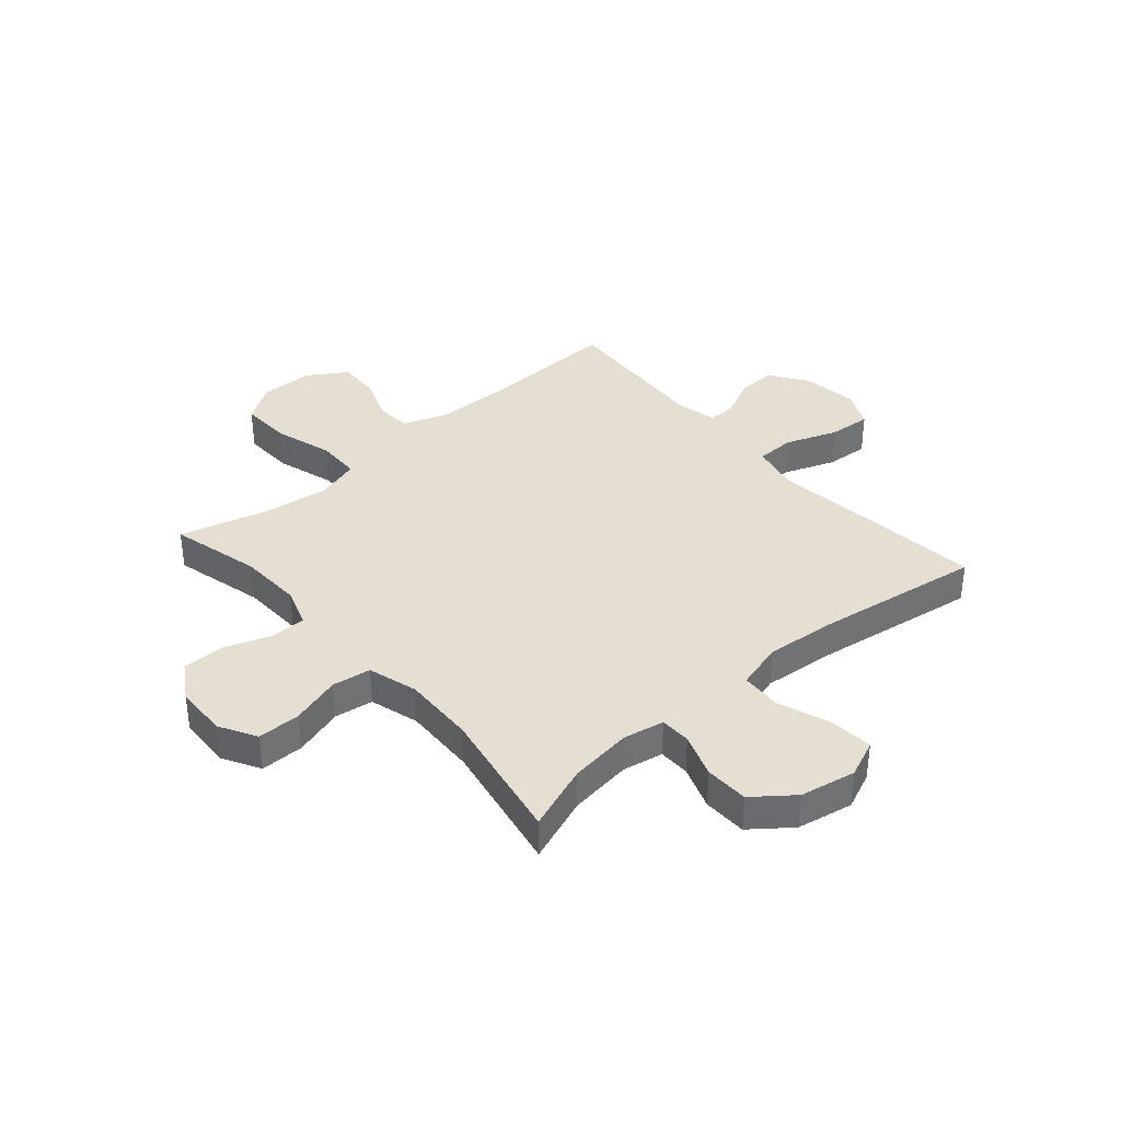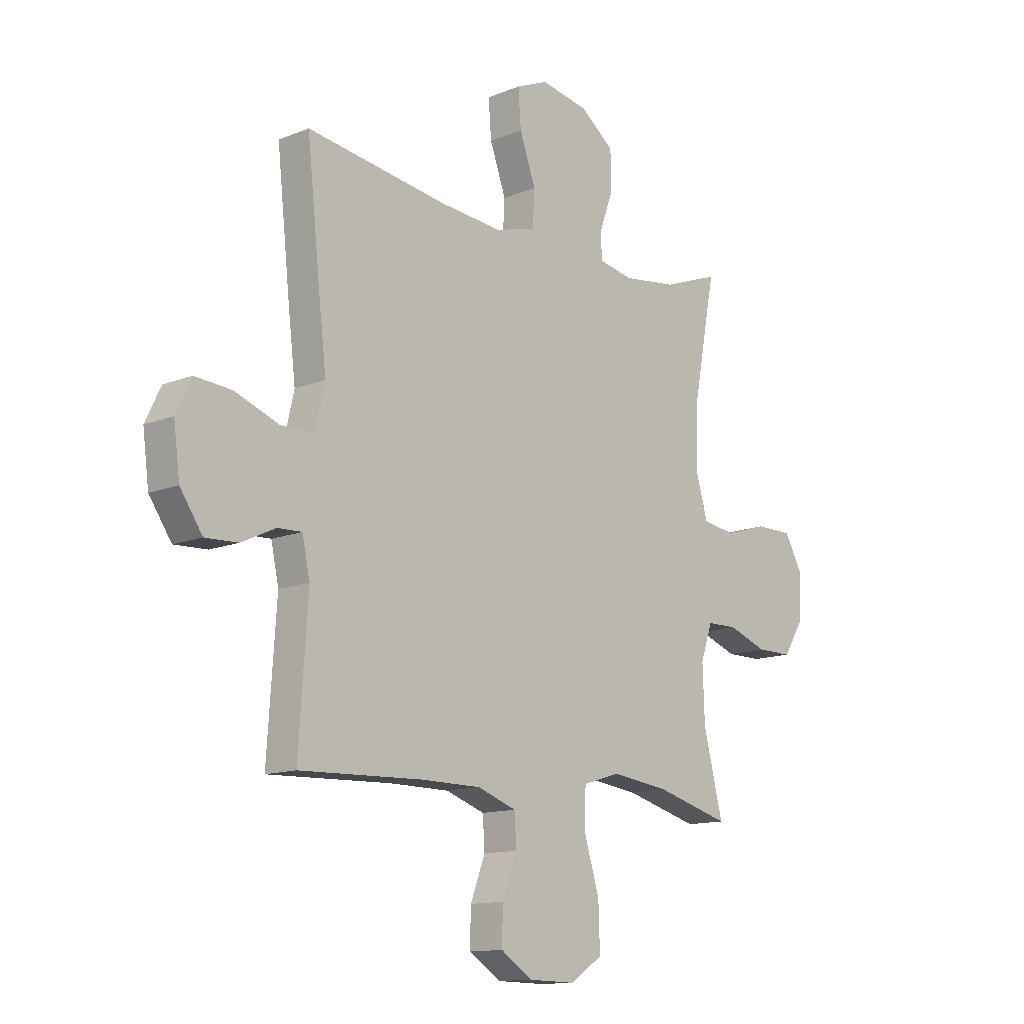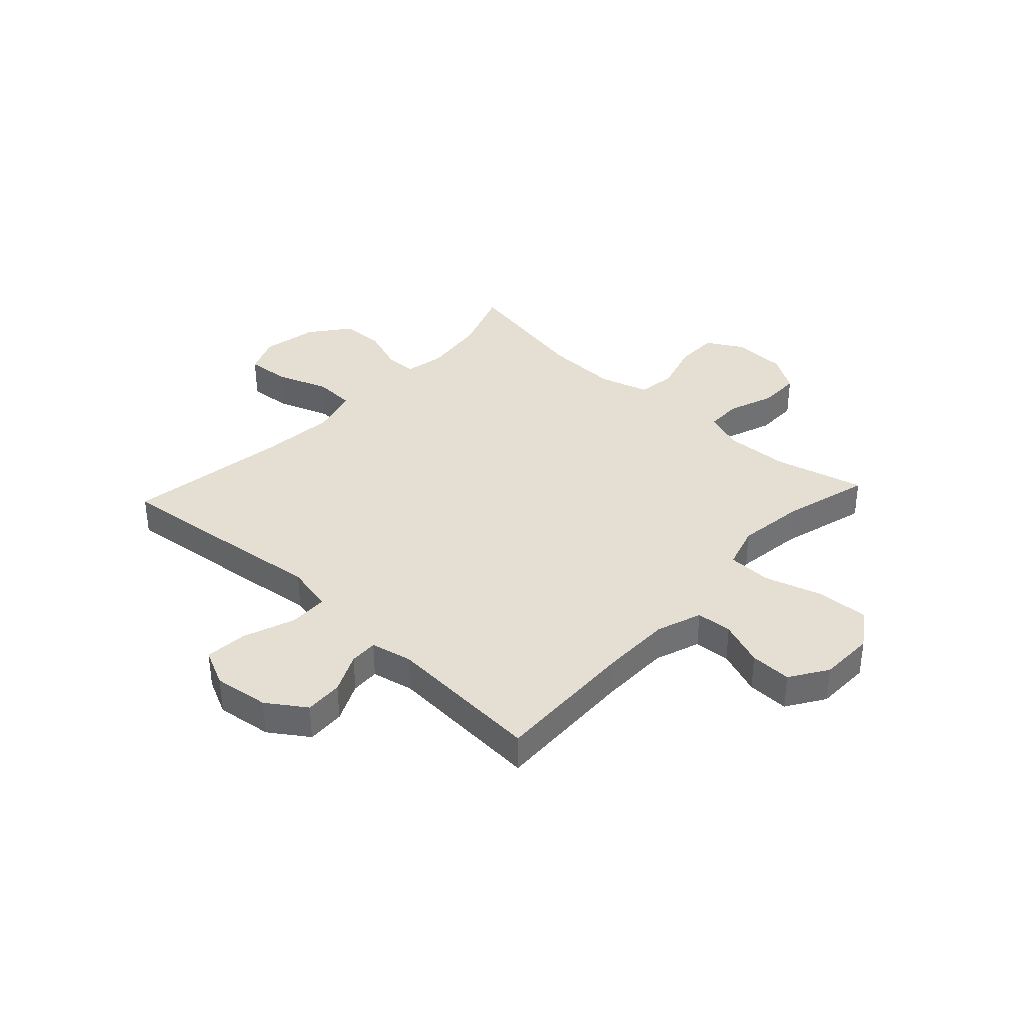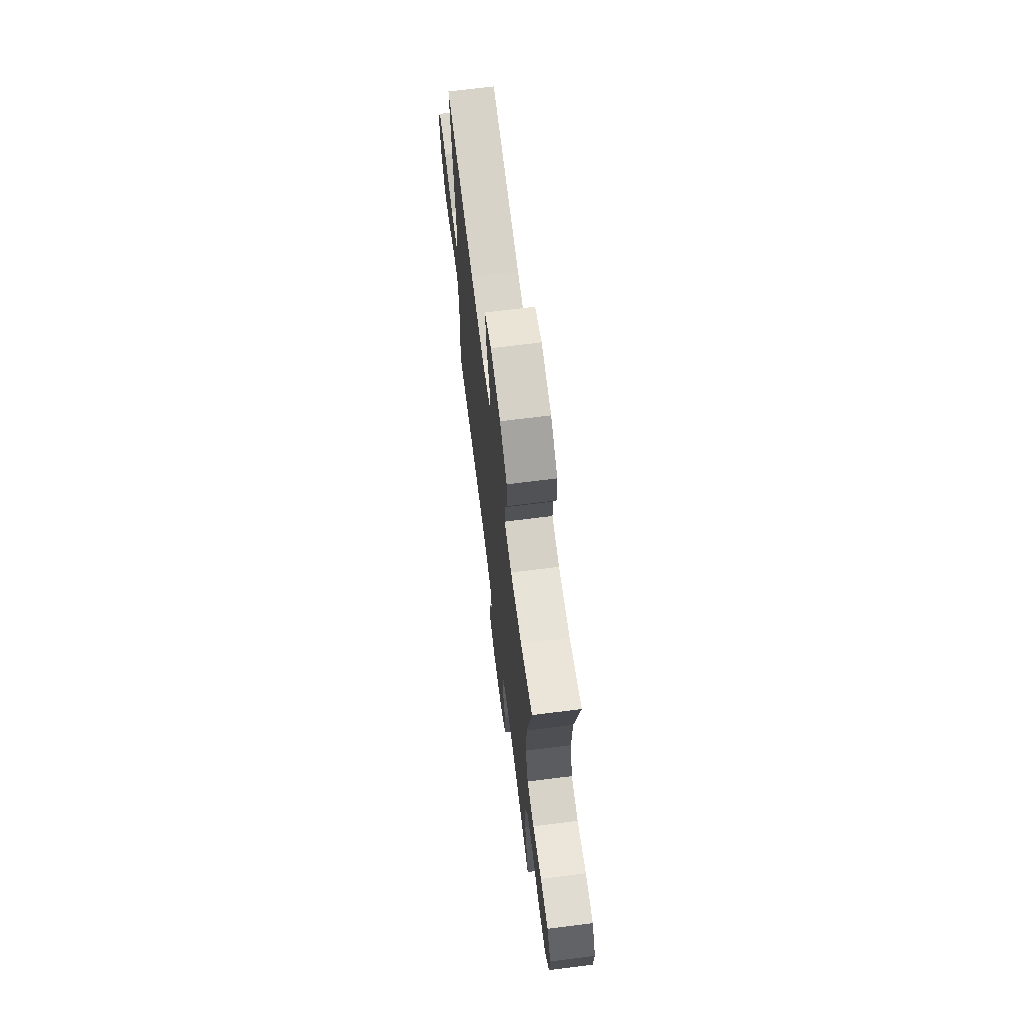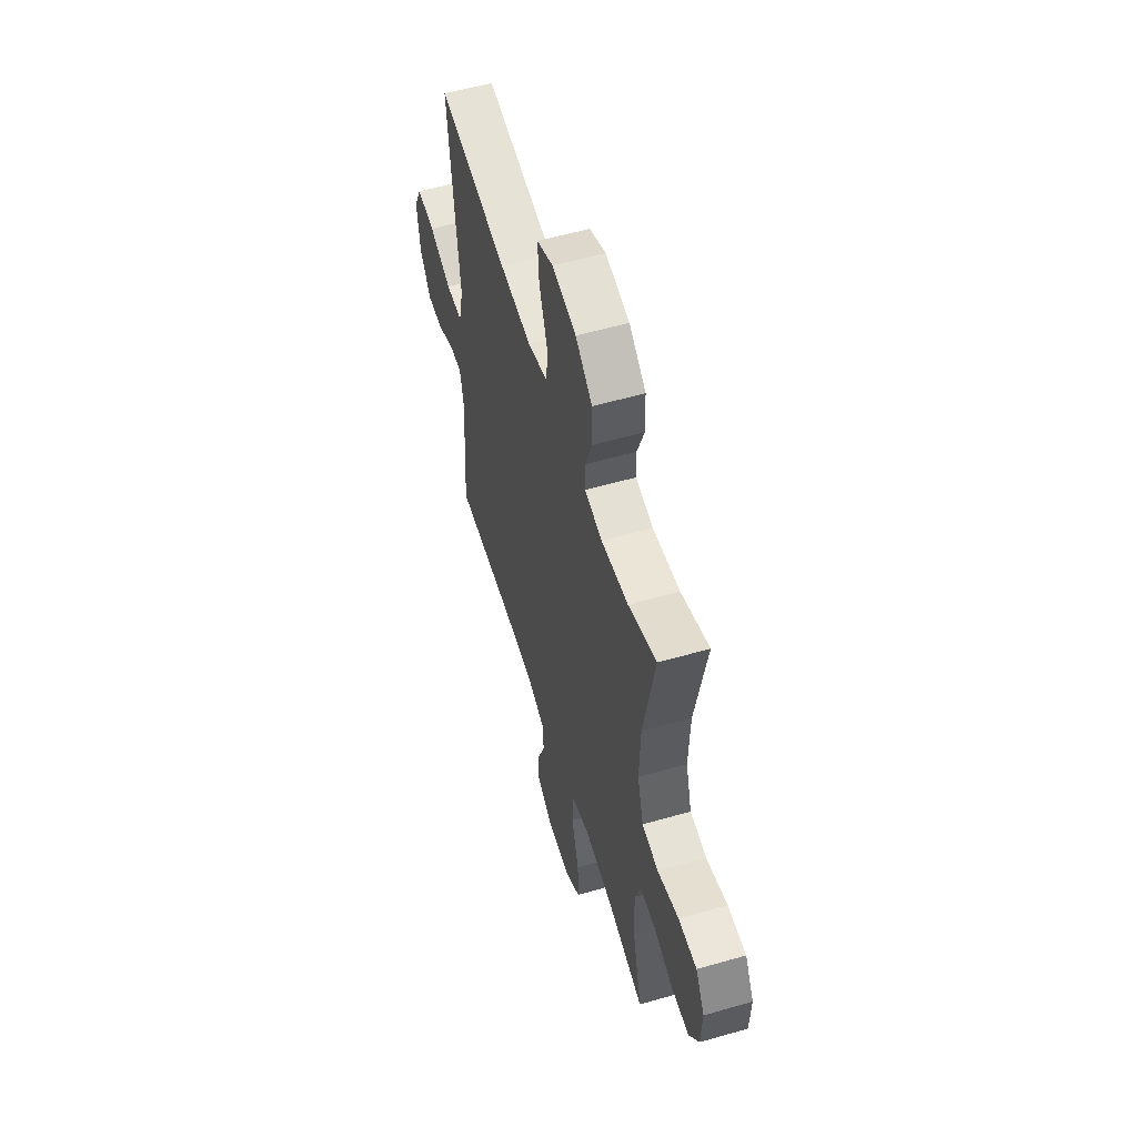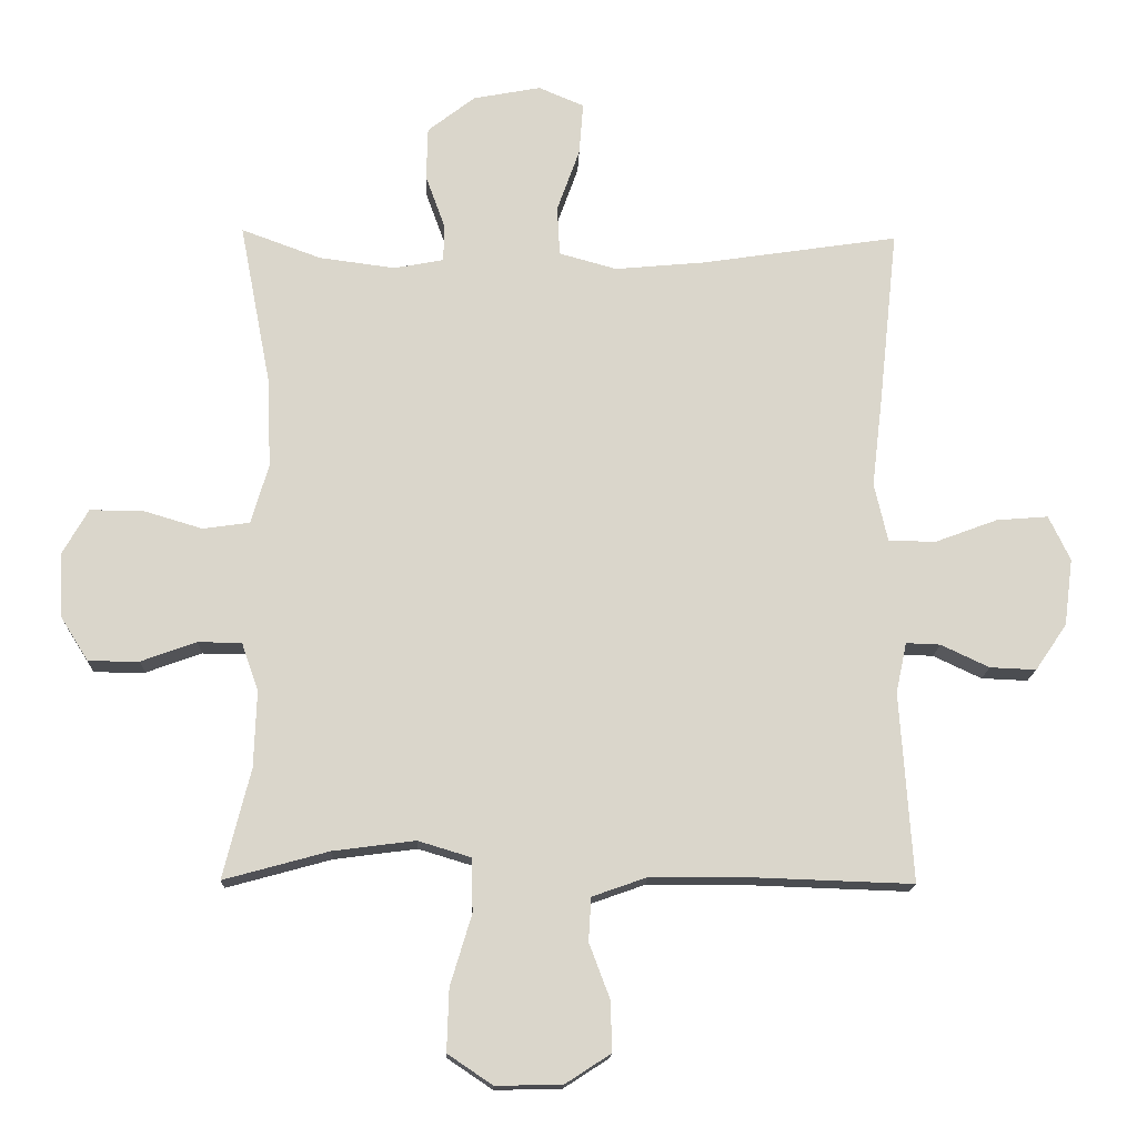
<metadata>
{"format":"obj","ext":"obj","renderer":"f3d","projection":"perspective","resolution":1024,"background":"white","views":[{"elev":36.9,"azim":-41.0,"up":"+Y"},{"elev":-12.9,"azim":133.0,"up":"+Z"},{"elev":36.9,"azim":132.8,"up":"+Y"},{"elev":69.3,"azim":-97.2,"up":"+Z"},{"elev":56.3,"azim":-106.7,"up":"+Z"},{"elev":-15.6,"azim":-1.9,"up":"+Z"}]}
</metadata>
<code>
v -0.5 0.07 0.5
v -0.381 0.07 0.456
v -0.267 0.07 0.441
v -0.193 0.07 0.455
v -0.192 0.07 0.511
v -0.221 0.07 0.591
v -0.219 0.07 0.67
v -0.148 0.07 0.725
v -0.047 0.07 0.744
v 0.021 0.07 0.715
v 0.015 0.07 0.637
v -0.019 0.07 0.542
v -0.015 0.07 0.468
v 0.071 0.07 0.444
v 0.204 0.07 0.456
v 0.5 0.07 0.5
v 0.472 0.07 0.238
v 0.456 0.07 0.103
v 0.476 0.07 0.016
v 0.546 0.07 0.014
v 0.64 0.07 0.049
v 0.717 0.07 0.055
v 0.749 0.07 -0.012
v 0.736 0.07 -0.112
v 0.689 0.07 -0.181
v 0.62 0.07 -0.178
v 0.548 0.07 -0.144
v 0.497 0.07 -0.142
v 0.481 0.07 -0.217
v 0.5 0.07 -0.5
v 0.24 0.07 -0.491
v 0.113 0.07 -0.492
v 0.031 0.07 -0.521
v 0.027 0.07 -0.586
v 0.058 0.07 -0.668
v 0.06 0.07 -0.743
v -0.008 0.07 -0.787
v -0.107 0.07 -0.789
v -0.174 0.07 -0.744
v -0.171 0.07 -0.651
v -0.139 0.07 -0.545
v -0.141 0.07 -0.465
v -0.22 0.07 -0.441
v -0.343 0.07 -0.457
v -0.5 0.07 -0.5
v -0.459 0.07 -0.336
v -0.455 0.07 -0.222
v -0.48 0.07 -0.15
v -0.545 0.07 -0.149
v -0.628 0.07 -0.179
v -0.704 0.07 -0.179
v -0.746 0.07 -0.112
v -0.75 0.07 -0.016
v -0.712 0.07 0.051
v -0.634 0.07 0.051
v -0.544 0.07 0.024
v -0.474 0.07 0.034
v -0.448 0.07 0.123
v -0.453 0.07 0.255
v -0.5 0 0.5
v -0.381 0 0.456
v -0.267 0 0.441
v -0.193 0 0.455
v -0.192 0 0.511
v -0.221 0 0.591
v -0.219 0 0.67
v -0.148 0 0.725
v -0.047 0 0.744
v 0.021 0 0.715
v 0.015 0 0.637
v -0.019 0 0.542
v -0.015 0 0.468
v 0.071 0 0.444
v 0.204 0 0.456
v 0.5 0 0.5
v 0.472 0 0.238
v 0.456 0 0.103
v 0.476 0 0.016
v 0.546 0 0.014
v 0.64 0 0.049
v 0.717 0 0.055
v 0.749 0 -0.012
v 0.736 0 -0.112
v 0.689 0 -0.181
v 0.62 0 -0.178
v 0.548 0 -0.144
v 0.497 0 -0.142
v 0.481 0 -0.217
v 0.5 0 -0.5
v 0.24 0 -0.491
v 0.113 0 -0.492
v 0.031 0 -0.521
v 0.027 0 -0.586
v 0.058 0 -0.668
v 0.06 0 -0.743
v -0.008 0 -0.787
v -0.107 0 -0.789
v -0.174 0 -0.744
v -0.171 0 -0.651
v -0.139 0 -0.545
v -0.141 0 -0.465
v -0.22 0 -0.441
v -0.343 0 -0.457
v -0.5 0 -0.5
v -0.459 0 -0.336
v -0.455 0 -0.222
v -0.48 0 -0.15
v -0.545 0 -0.149
v -0.628 0 -0.179
v -0.704 0 -0.179
v -0.746 0 -0.112
v -0.75 0 -0.016
v -0.712 0 0.051
v -0.634 0 0.051
v -0.544 0 0.024
v -0.474 0 0.034
v -0.448 0 0.123
v -0.453 0 0.255
f 54 55 56
f 53 54 56
f 52 53 56
f 51 52 56
f 50 51 56
f 49 50 56
f 48 49 56 57
f 47 48 57 58
f 44 45 46
f 43 44 46 47
f 42 43 47 58
f 39 40 41
f 38 39 41
f 37 38 41
f 36 37 41
f 35 36 41
f 34 35 41
f 33 34 41 42
f 42 58 59
f 33 42 59
f 32 33 59
f 29 30 31
f 59 1 2
f 32 59 2
f 31 32 2
f 29 31 2
f 28 29 2
f 25 26 27
f 24 25 27
f 23 24 27
f 22 23 27
f 21 22 27
f 20 21 27
f 15 16 17 18
f 14 15 18 19
f 13 14 19
f 10 11 12
f 9 10 12
f 8 9 12
f 7 8 12
f 6 7 12
f 5 6 12
f 4 5 12 13
f 3 4 13 19
f 28 2 3 19
f 19 20 27 28
f 115 114 113
f 115 113 112
f 115 112 111
f 115 111 110
f 115 110 109
f 115 109 108
f 116 115 108 107
f 117 116 107 106
f 105 104 103
f 106 105 103 102
f 117 106 102 101
f 100 99 98
f 100 98 97
f 100 97 96
f 100 96 95
f 100 95 94
f 100 94 93
f 101 100 93 92
f 118 117 101
f 118 101 92
f 118 92 91
f 90 89 88
f 61 60 118
f 61 118 91
f 61 91 90
f 61 90 88
f 61 88 87
f 86 85 84
f 86 84 83
f 86 83 82
f 86 82 81
f 86 81 80
f 86 80 79
f 77 76 75 74
f 78 77 74 73
f 78 73 72
f 71 70 69
f 71 69 68
f 71 68 67
f 71 67 66
f 71 66 65
f 71 65 64
f 72 71 64 63
f 78 72 63 62
f 78 62 61 87
f 87 86 79 78
f 1 60 61 2
f 2 61 62 3
f 3 62 63 4
f 4 63 64 5
f 5 64 65 6
f 6 65 66 7
f 7 66 67 8
f 8 67 68 9
f 9 68 69 10
f 10 69 70 11
f 11 70 71 12
f 12 71 72 13
f 13 72 73 14
f 14 73 74 15
f 15 74 75 16
f 16 75 76 17
f 17 76 77 18
f 18 77 78 19
f 19 78 79 20
f 20 79 80 21
f 21 80 81 22
f 22 81 82 23
f 23 82 83 24
f 24 83 84 25
f 25 84 85 26
f 26 85 86 27
f 27 86 87 28
f 28 87 88 29
f 29 88 89 30
f 30 89 90 31
f 31 90 91 32
f 32 91 92 33
f 33 92 93 34
f 34 93 94 35
f 35 94 95 36
f 36 95 96 37
f 37 96 97 38
f 38 97 98 39
f 39 98 99 40
f 40 99 100 41
f 41 100 101 42
f 42 101 102 43
f 43 102 103 44
f 44 103 104 45
f 45 104 105 46
f 46 105 106 47
f 47 106 107 48
f 48 107 108 49
f 49 108 109 50
f 50 109 110 51
f 51 110 111 52
f 52 111 112 53
f 53 112 113 54
f 54 113 114 55
f 55 114 115 56
f 56 115 116 57
f 57 116 117 58
f 58 117 118 59
f 59 118 60 1

</code>
